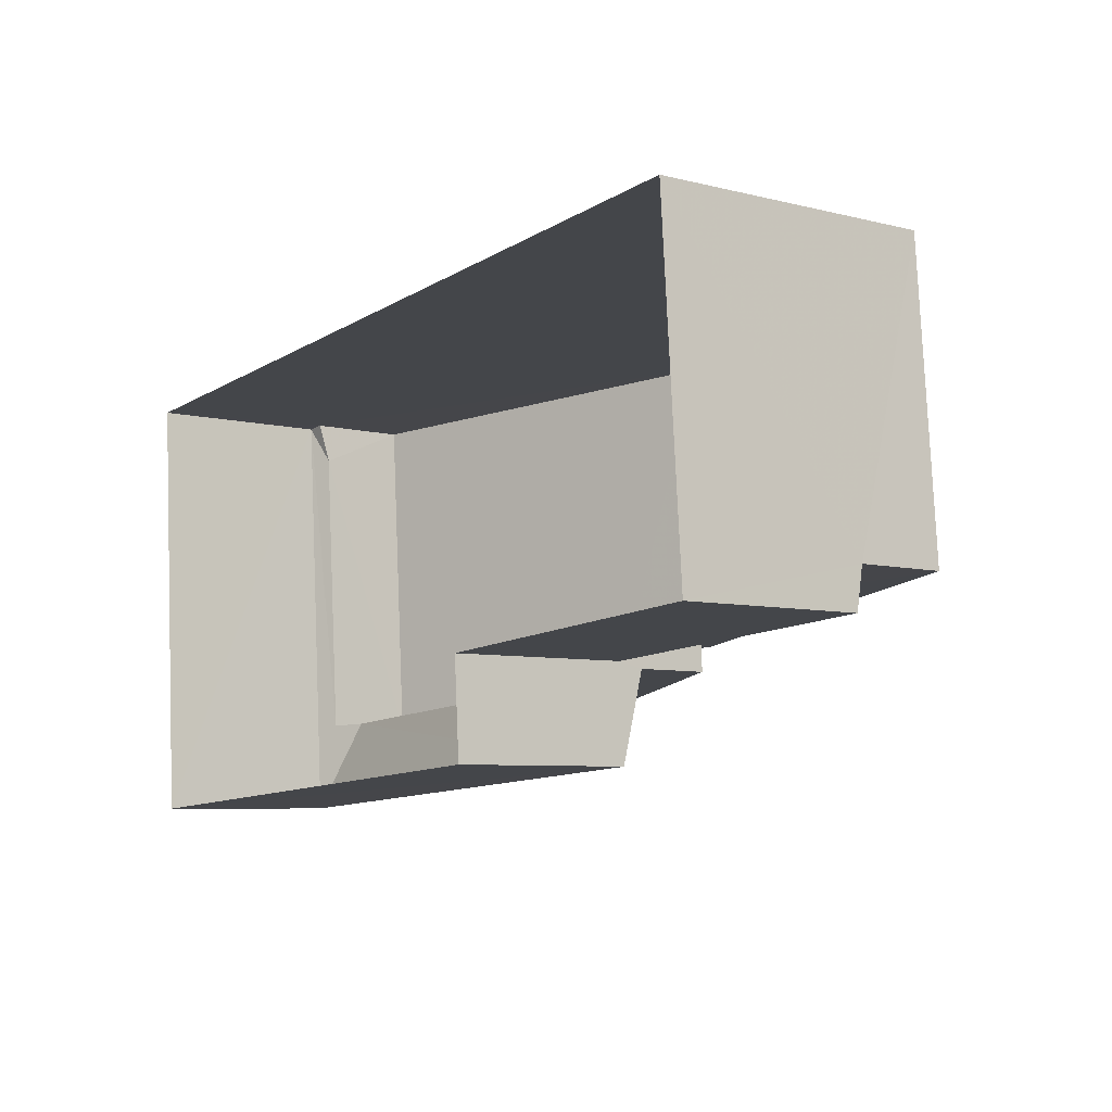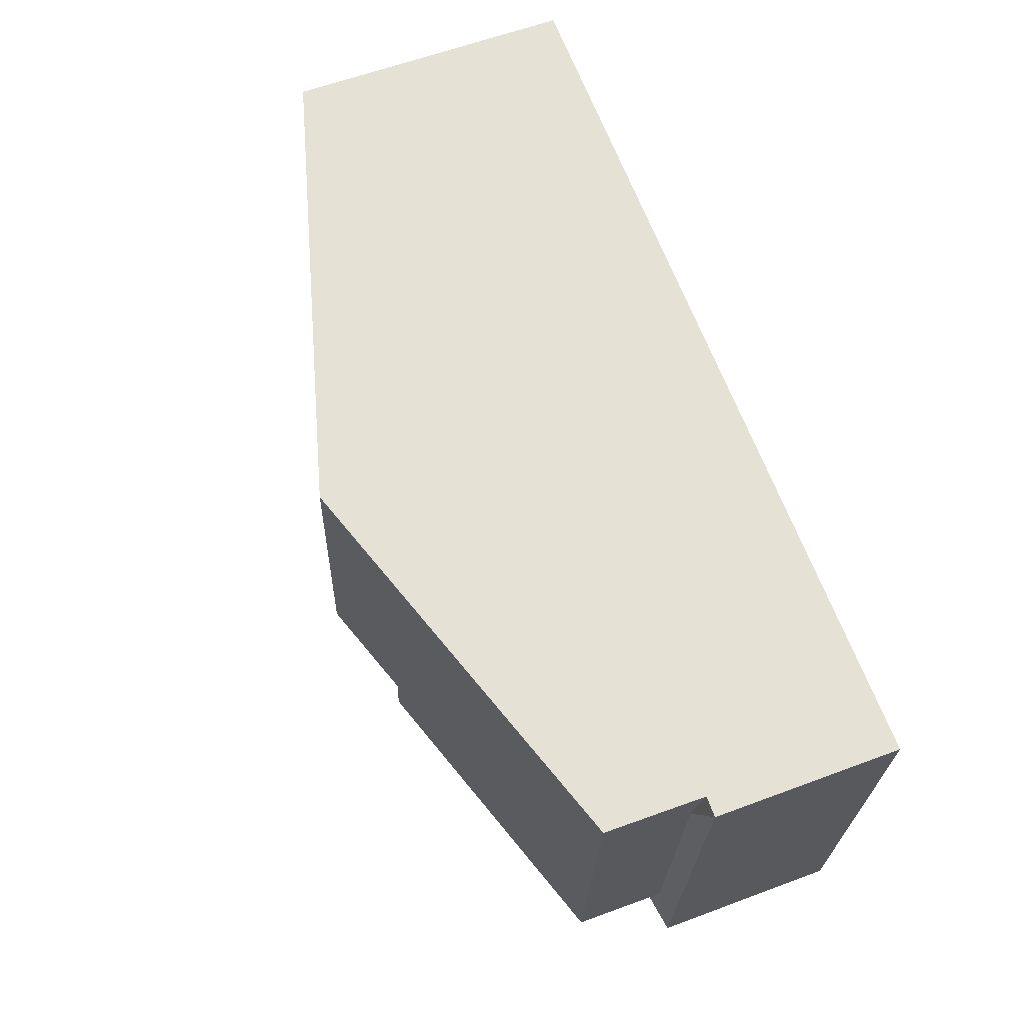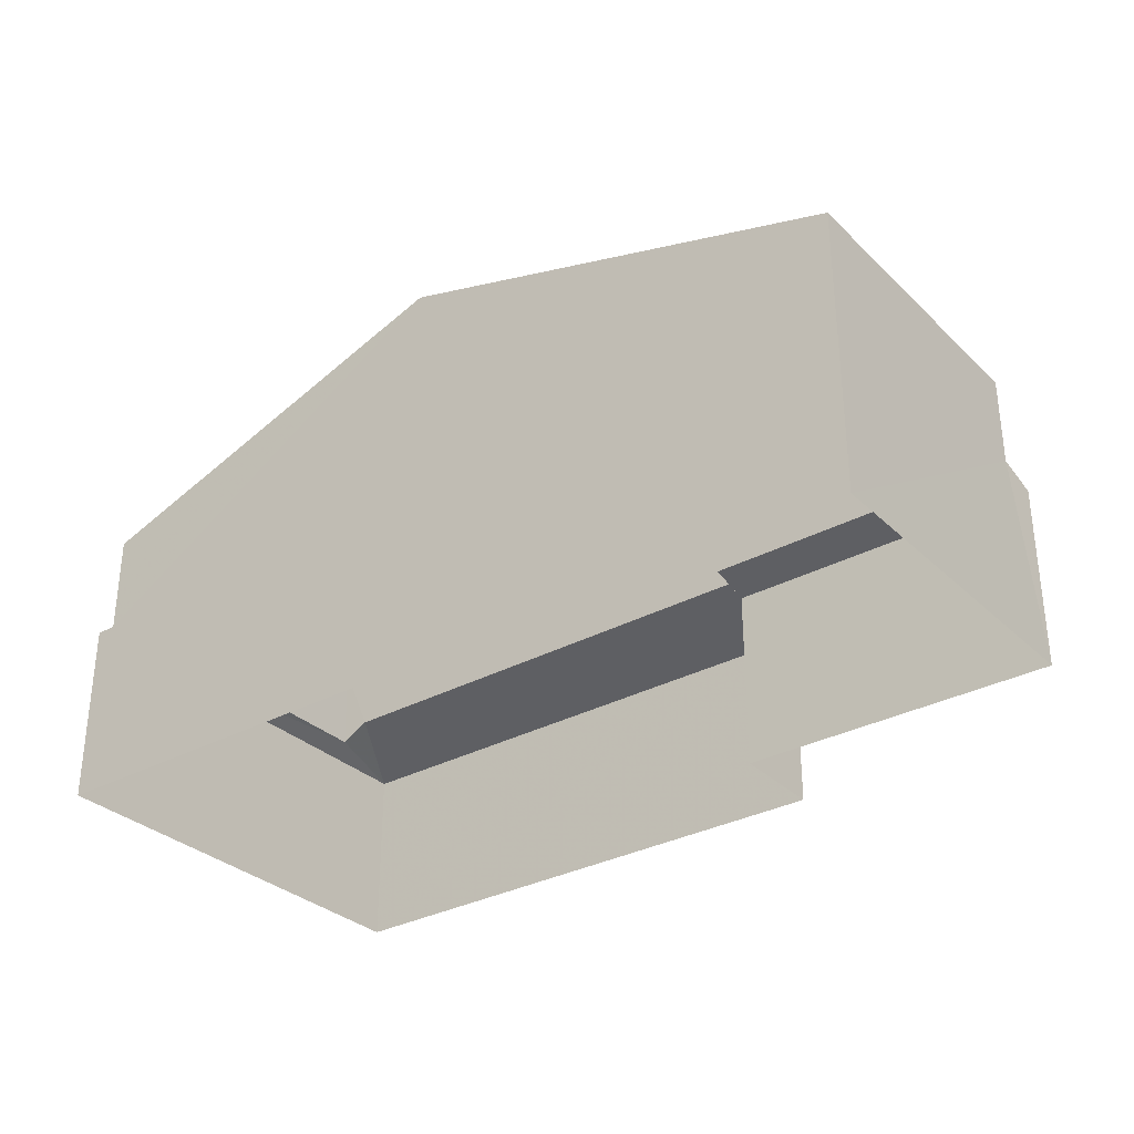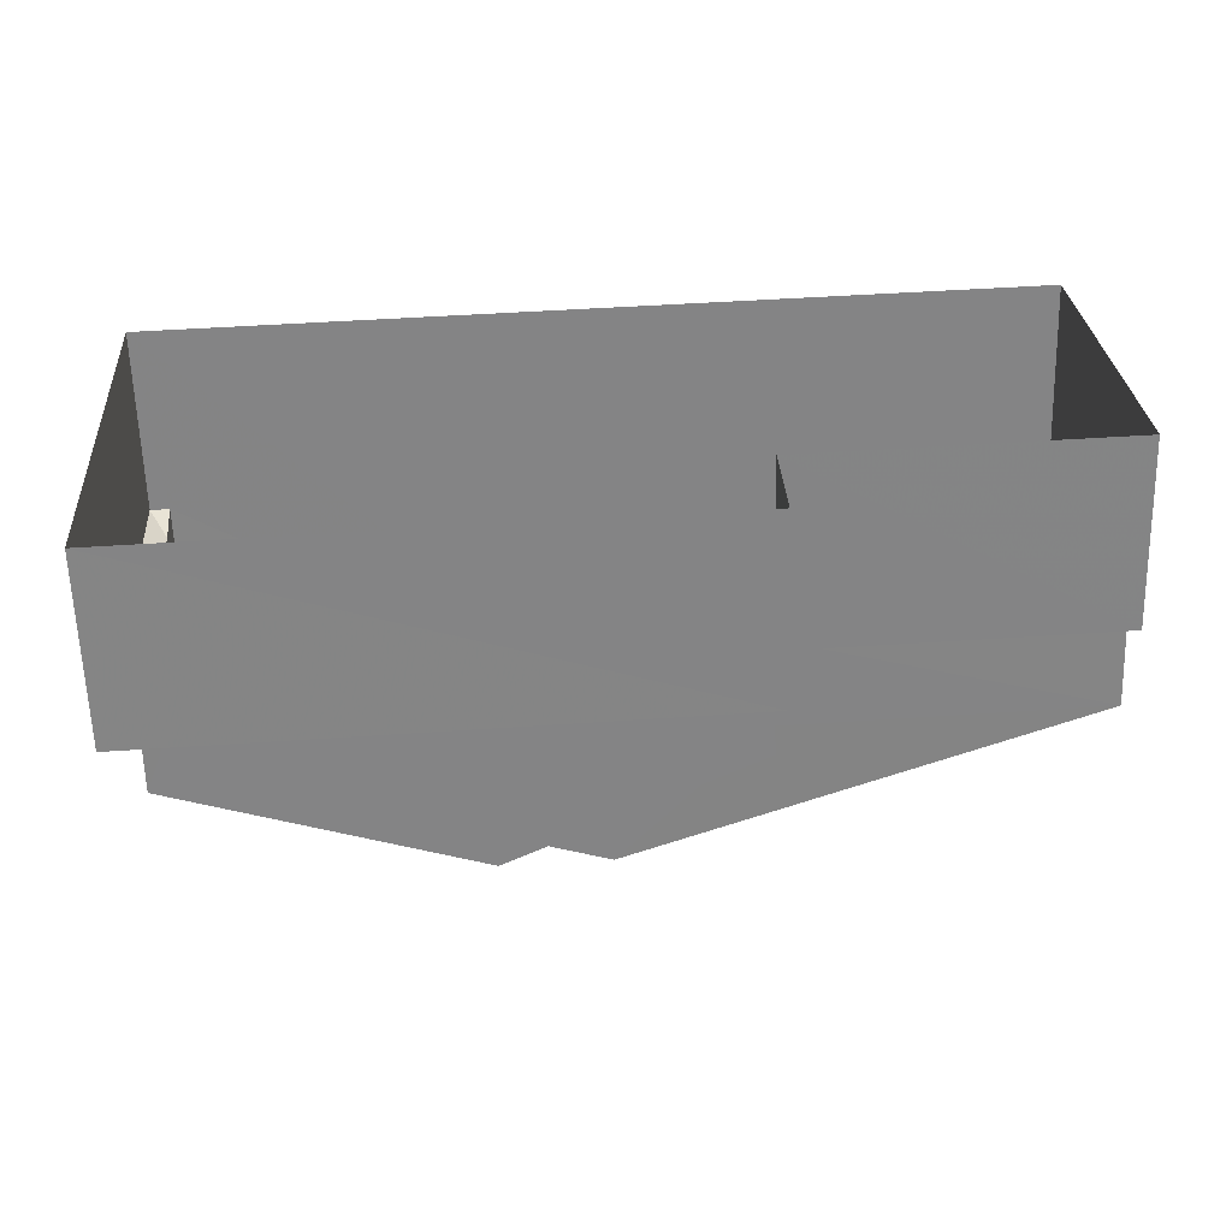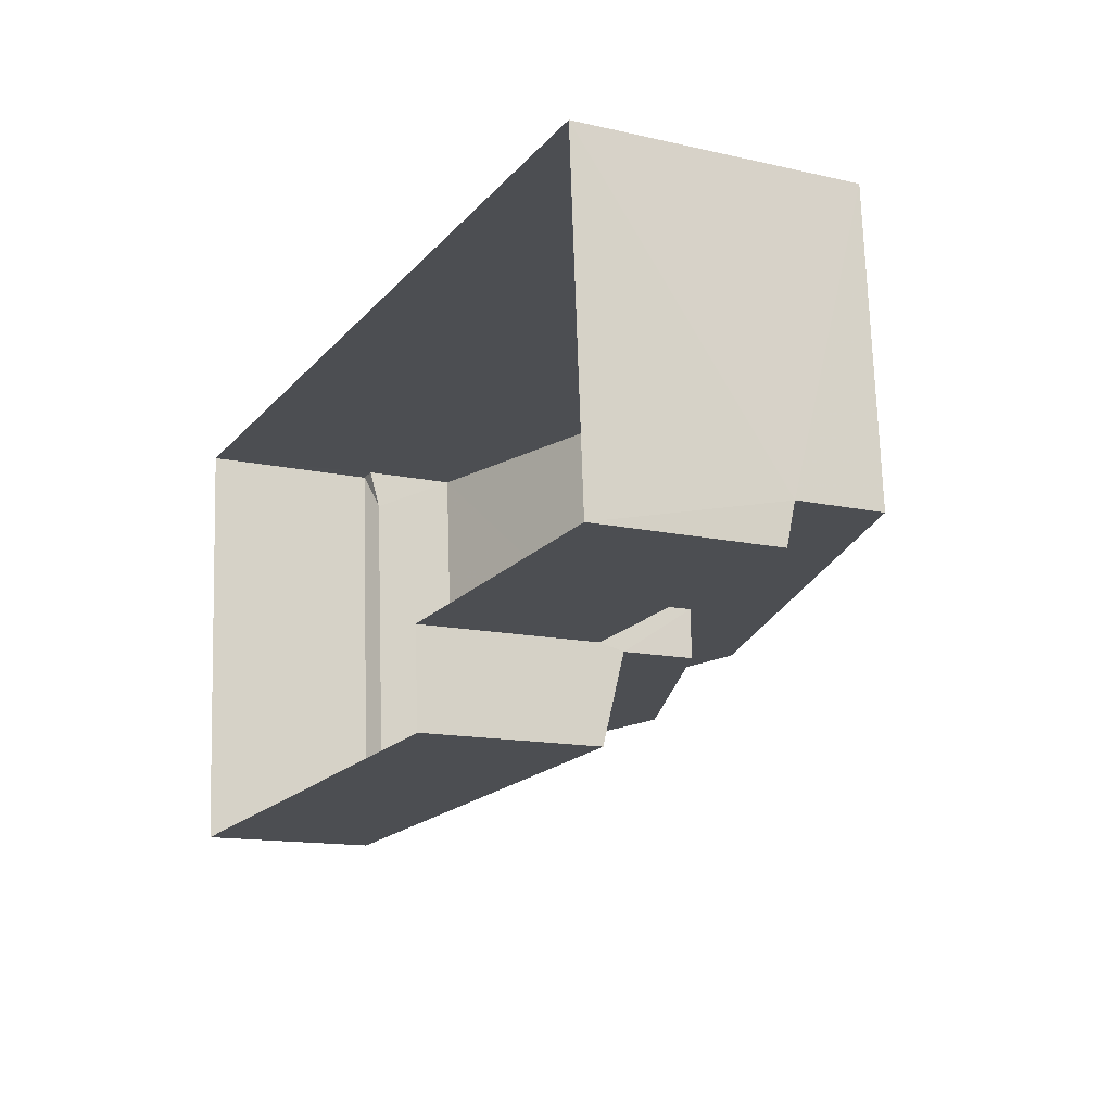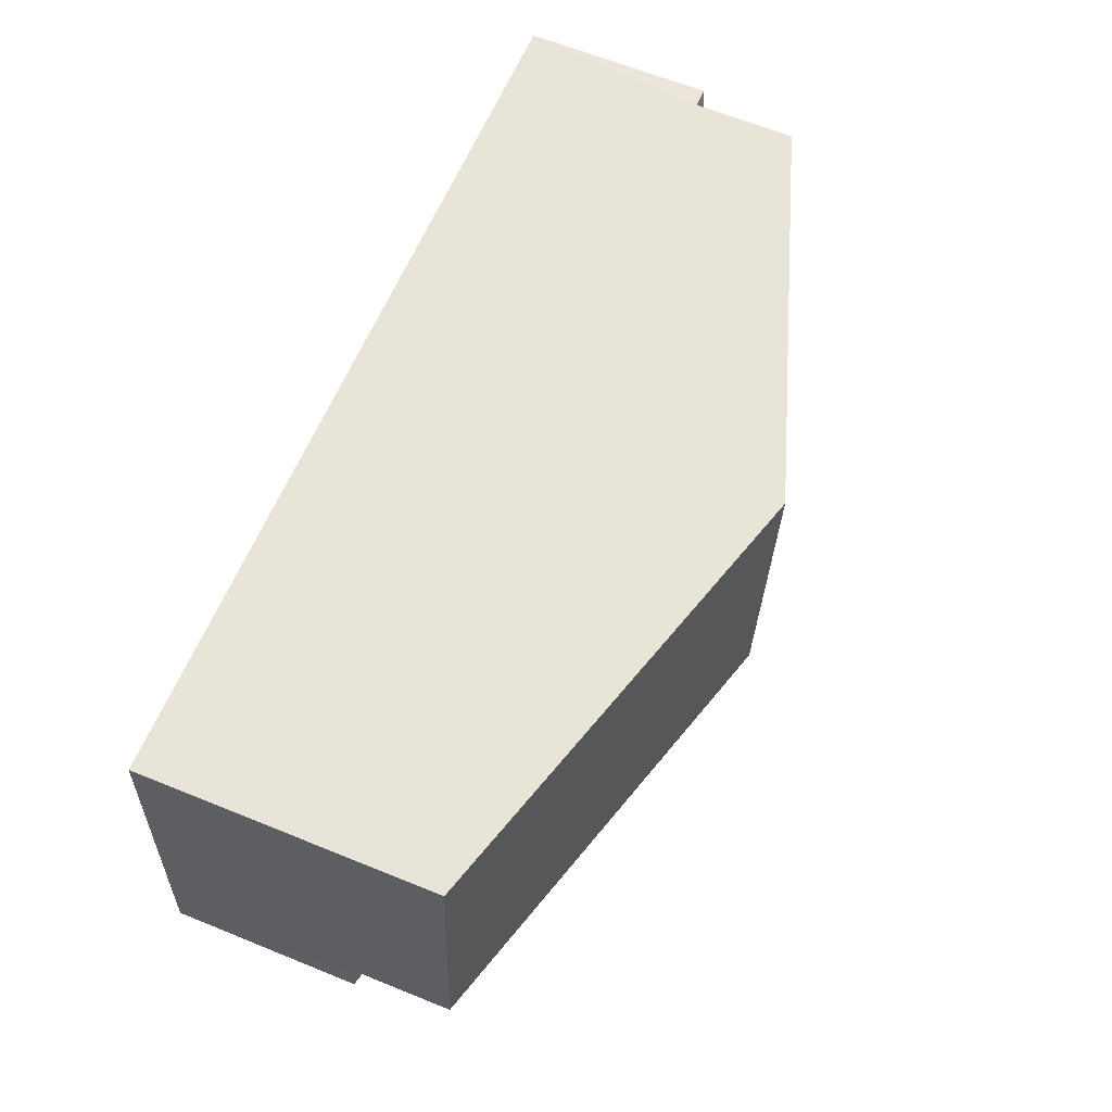
<metadata>
{"format":"obj","ext":"obj","renderer":"f3d","projection":"perspective","resolution":1024,"background":"white","views":[{"elev":-6.5,"azim":-126.1,"up":"+Y"},{"elev":61.5,"azim":69.3,"up":"+Y"},{"elev":-31.9,"azim":-146.8,"up":"+Z"},{"elev":-61.1,"azim":-178.5,"up":"+Y"},{"elev":-13.3,"azim":-117.3,"up":"+Y"},{"elev":64.5,"azim":-67.8,"up":"+Y"}]}
</metadata>
<code>
v -3.155e+05 3.999e+04 4.733
v -3.155e+05 3.999e+04 4.733
v -3.155e+05 3.999e+04 4.728
v -3.155e+05 4e+04 4.731
v -3.155e+05 4e+04 4.737
v -3.155e+05 4e+04 4.736
v -3.155e+05 4e+04 13.15
v -3.155e+05 4e+04 10.48
v -3.155e+05 4e+04 10.47
v -3.155e+05 4e+04 13.15
v -3.155e+05 4e+04 12.46
v -3.155e+05 4e+04 10.47
v -3.155e+05 3.999e+04 10.47
v -3.155e+05 3.999e+04 12.46
v -3.155e+05 3.999e+04 8.974
v -3.155e+05 3.999e+04 8.977
v -3.155e+05 3.999e+04 8.451
v -3.155e+05 3.999e+04 8.446
v -3.155e+05 4e+04 10.47
v -3.155e+05 3.999e+04 10.47
v -3.155e+05 4e+04 8.449
v -3.155e+05 3.999e+04 8.658
v -3.155e+05 4e+04 8.66
v -3.155e+05 3.999e+04 8.451
v -3.155e+05 4e+04 8.671
v -3.155e+05 4e+04 8.454
v -3.155e+05 4e+04 8.669
v -3.155e+05 4e+04 8.449
f 1 2 3
f 3 2 4
f 4 2 5
f 2 6 5
f 7 8 9
f 7 10 8
f 10 11 12
f 12 11 13
f 10 7 11
f 13 11 14
f 15 16 17
f 18 15 17
f 19 20 14
f 11 19 14
f 21 22 18
f 18 22 15
f 23 22 21
f 24 25 26
f 24 27 25
f 28 23 21
f 11 7 19
f 27 19 9
f 27 9 25
f 19 7 9
f 28 12 23
f 23 13 22
f 23 12 13
f 20 16 14
f 15 13 14
f 15 22 13
f 16 15 14
f 2 26 6
f 2 24 26
f 17 1 3
f 18 17 3
f 25 5 6
f 6 26 25
f 8 5 25
f 9 8 25
f 21 3 4
f 21 18 3
f 21 4 28
f 12 28 10
f 10 5 8
f 10 4 5
f 28 4 10
f 19 27 16
f 20 19 16
f 24 2 1
f 27 24 16
f 16 24 17
f 24 1 17

</code>
